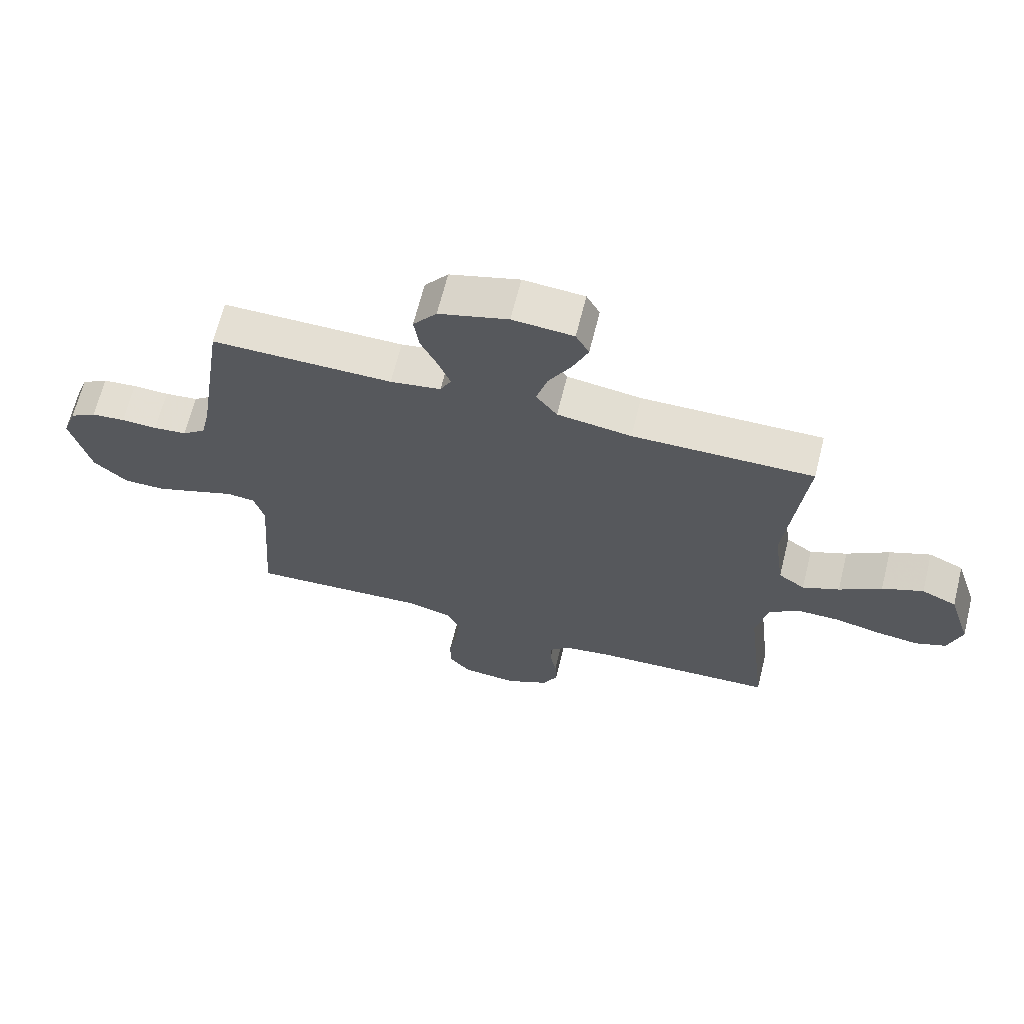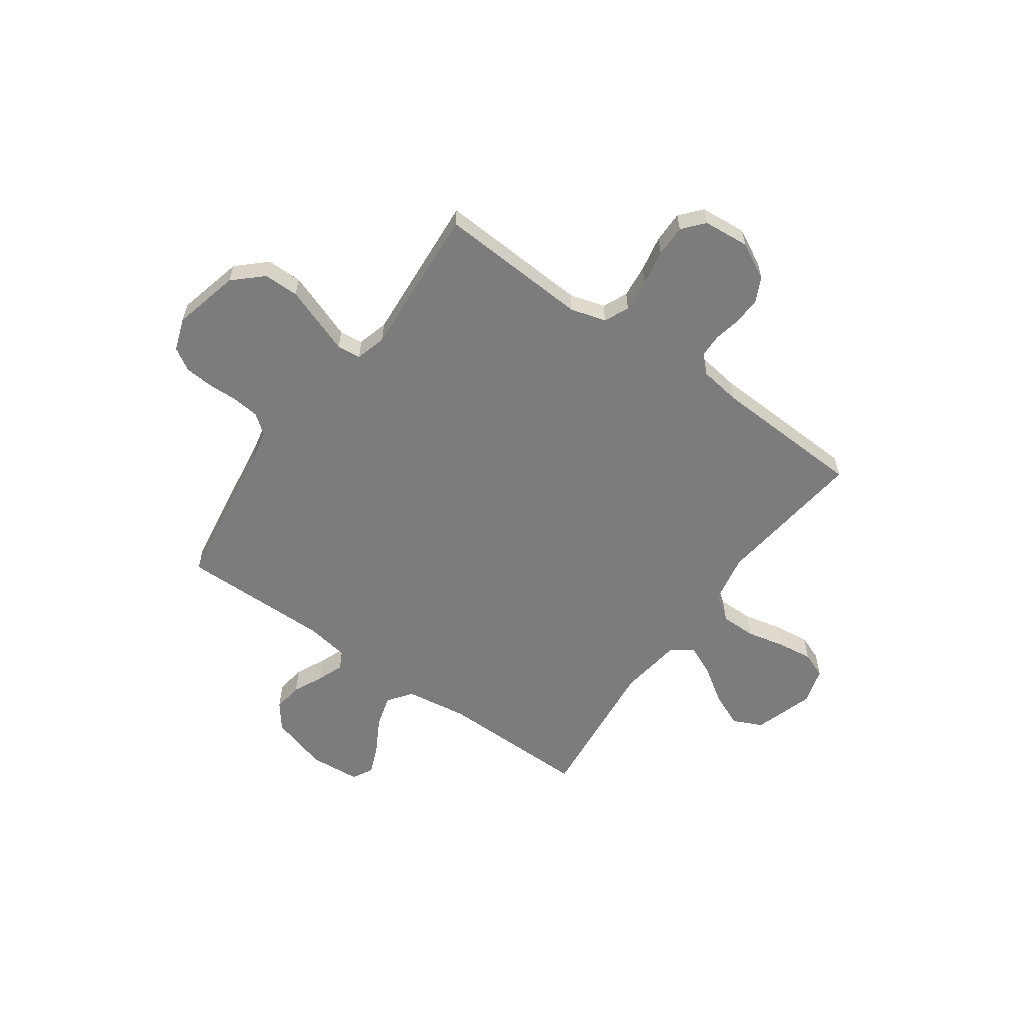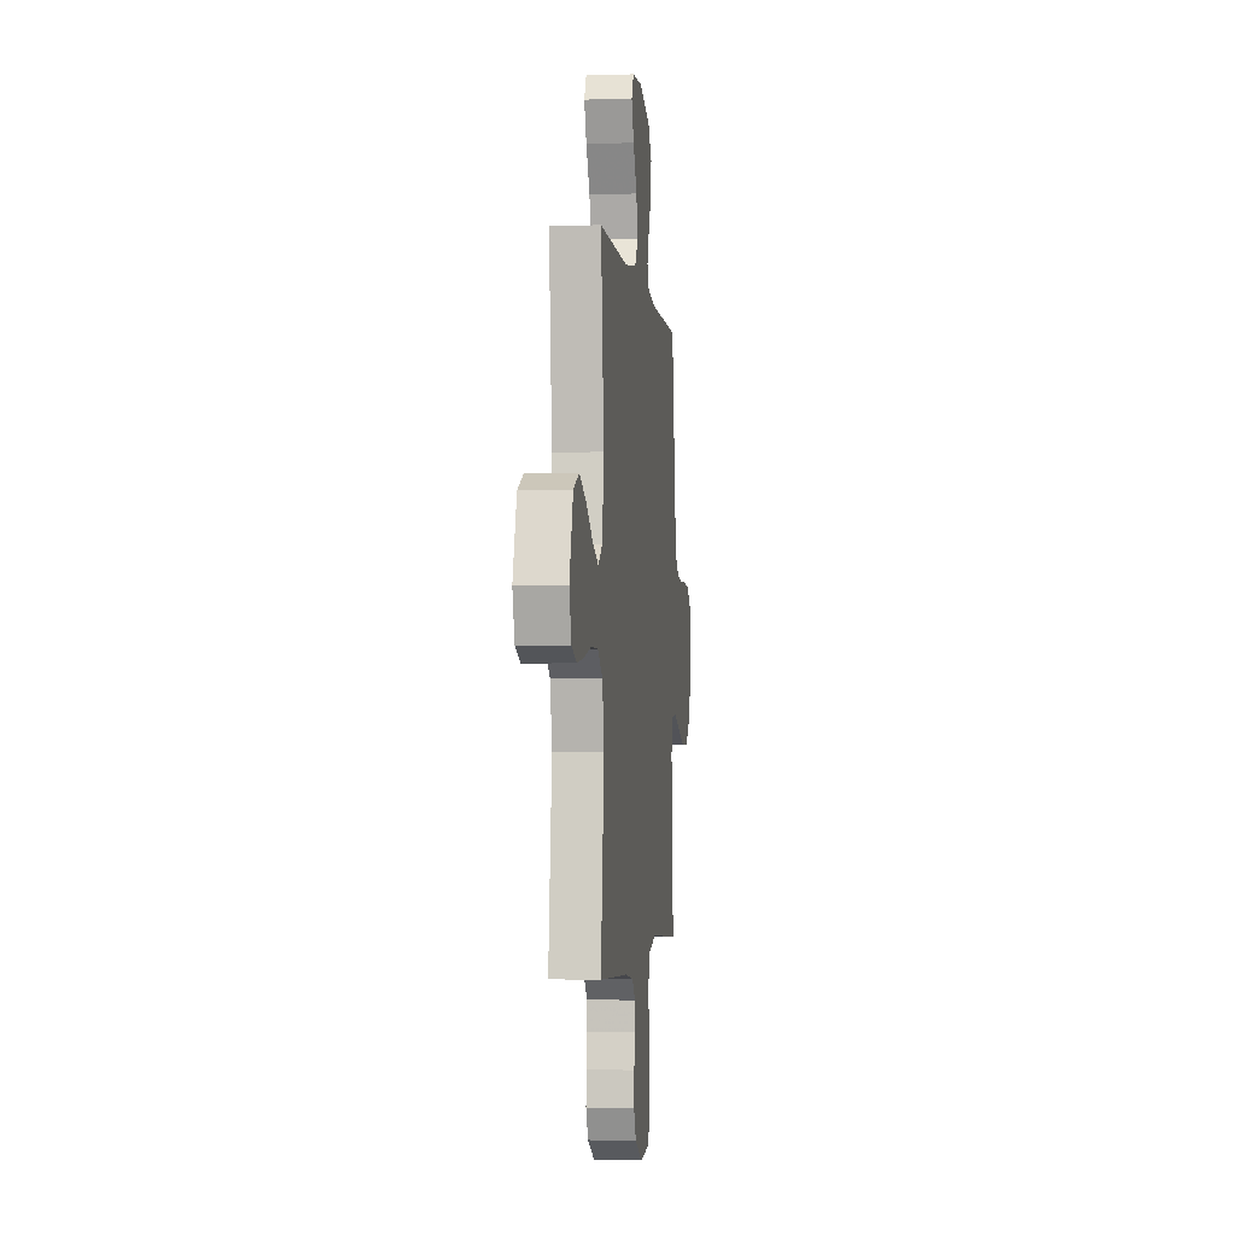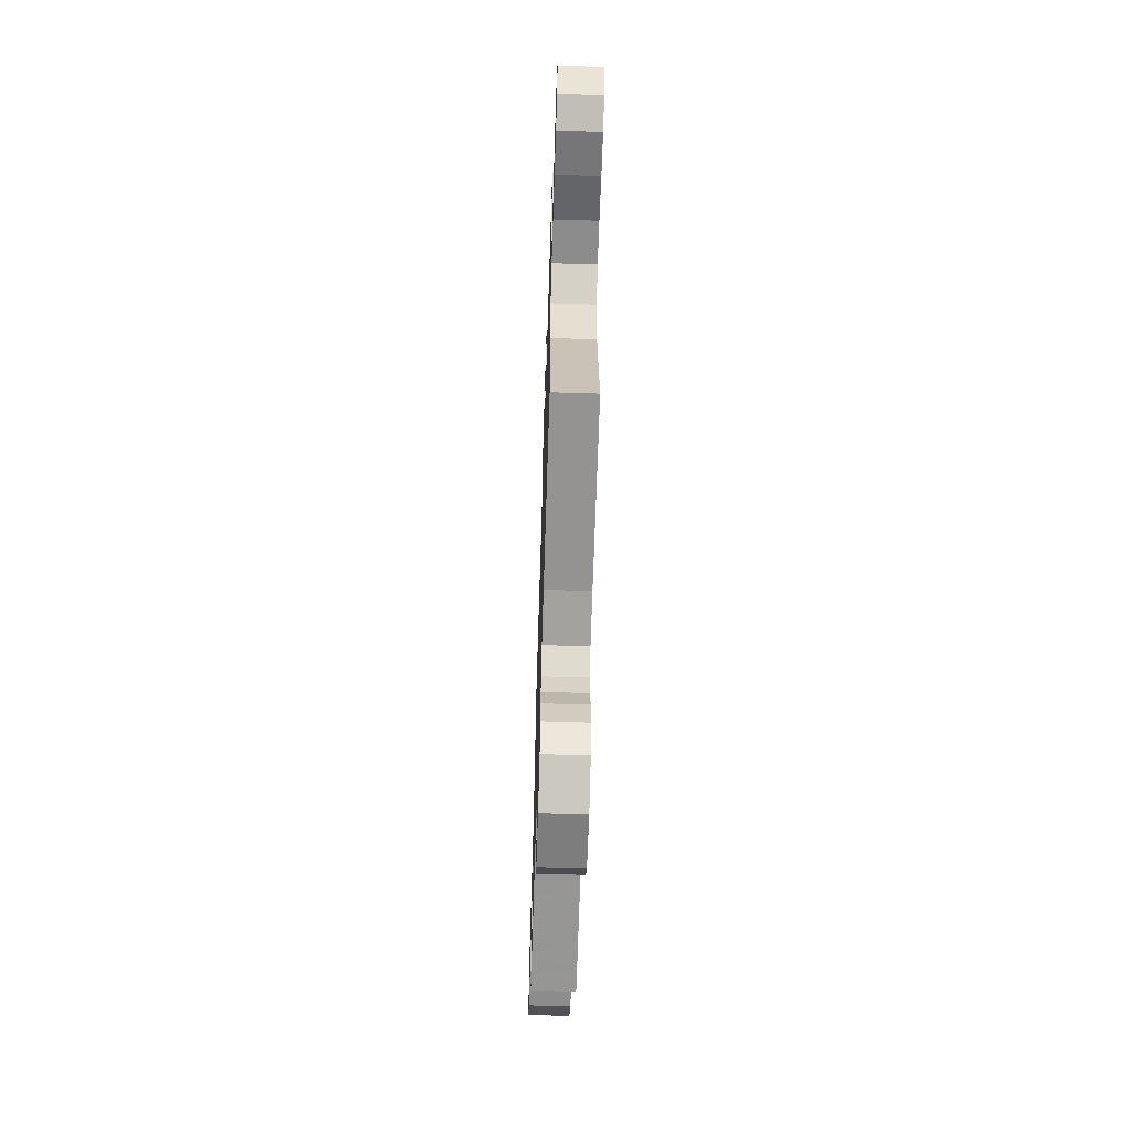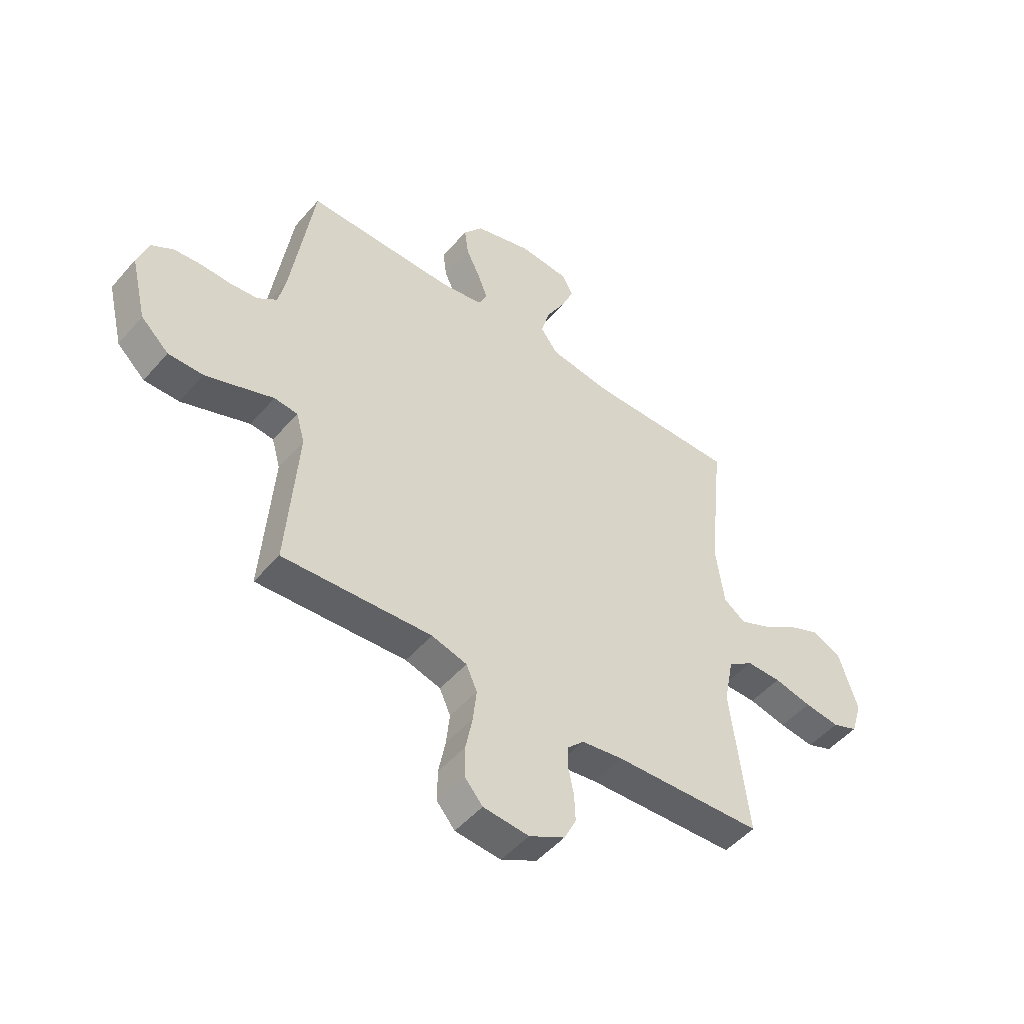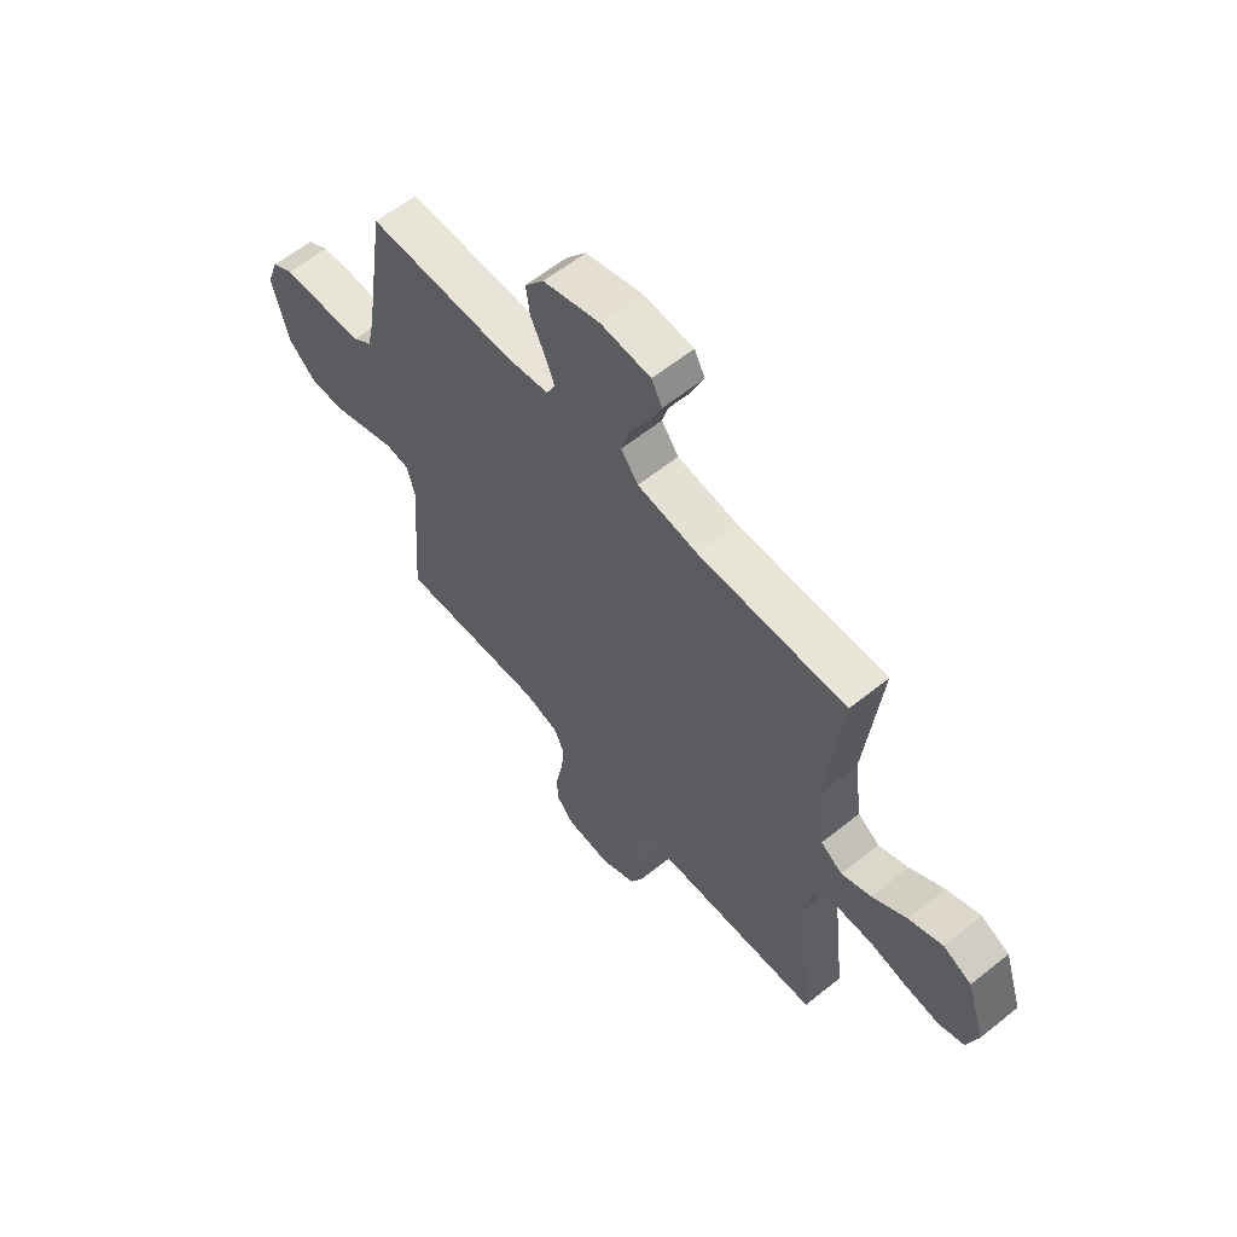
<metadata>
{"format":"obj","ext":"obj","renderer":"f3d","projection":"perspective","resolution":1024,"background":"white","views":[{"elev":66.4,"azim":-166.0,"up":"+Z"},{"elev":-58.8,"azim":144.6,"up":"+Y"},{"elev":-2.8,"azim":-83.5,"up":"+Z"},{"elev":-64.2,"azim":-91.8,"up":"+Z"},{"elev":-49.6,"azim":141.1,"up":"+Z"},{"elev":60.6,"azim":-129.4,"up":"+Z"}]}
</metadata>
<code>
v 0.5 0.07 -0.5
v 0.2 0.07 -0.482
v 0.129 0.07 -0.502
v 0.107 0.07 -0.551
v 0.114 0.07 -0.617
v 0.128 0.07 -0.688
v 0.128 0.07 -0.751
v 0.092 0.07 -0.793
v 0 0.07 -0.801
v -0.072 0.07 -0.763
v -0.096 0.07 -0.714
v -0.094 0.07 -0.659
v -0.083 0.07 -0.605
v -0.084 0.07 -0.559
v -0.117 0.07 -0.526
v -0.2 0.07 -0.514
v -0.5 0.07 -0.5
v -0.465 0.07 -0.2
v -0.484 0.07 -0.103
v -0.535 0.07 -0.066
v -0.605 0.07 -0.066
v -0.681 0.07 -0.083
v -0.752 0.07 -0.092
v -0.803 0.07 -0.072
v -0.825 0.07 0
v -0.787 0.07 0.12
v -0.729 0.07 0.147
v -0.661 0.07 0.118
v -0.591 0.07 0.071
v -0.53 0.07 0.044
v -0.486 0.07 0.075
v -0.469 0.07 0.2
v -0.5 0.07 0.5
v -0.2 0.07 0.497
v -0.077 0.07 0.515
v -0.042 0.07 0.562
v -0.06 0.07 0.626
v -0.098 0.07 0.694
v -0.123 0.07 0.754
v -0.101 0.07 0.795
v 0 0.07 0.803
v 0.115 0.07 0.769
v 0.154 0.07 0.718
v 0.146 0.07 0.659
v 0.118 0.07 0.6
v 0.098 0.07 0.548
v 0.116 0.07 0.512
v 0.2 0.07 0.498
v 0.5 0.07 0.5
v 0.545 0.07 0.2
v 0.56 0.07 0.131
v 0.599 0.07 0.101
v 0.654 0.07 0.095
v 0.714 0.07 0.097
v 0.77 0.07 0.092
v 0.814 0.07 0.065
v 0.837 0.07 0
v 0.805 0.07 -0.132
v 0.749 0.07 -0.184
v 0.679 0.07 -0.184
v 0.607 0.07 -0.158
v 0.542 0.07 -0.134
v 0.495 0.07 -0.139
v 0.478 0.07 -0.2
v 0.5 0 -0.5
v 0.2 0 -0.482
v 0.129 0 -0.502
v 0.107 0 -0.551
v 0.114 0 -0.617
v 0.128 0 -0.688
v 0.128 0 -0.751
v 0.092 0 -0.793
v 0 0 -0.801
v -0.072 0 -0.763
v -0.096 0 -0.714
v -0.094 0 -0.659
v -0.083 0 -0.605
v -0.084 0 -0.559
v -0.117 0 -0.526
v -0.2 0 -0.514
v -0.5 0 -0.5
v -0.465 0 -0.2
v -0.484 0 -0.103
v -0.535 0 -0.066
v -0.605 0 -0.066
v -0.681 0 -0.083
v -0.752 0 -0.092
v -0.803 0 -0.072
v -0.825 0 0
v -0.787 0 0.12
v -0.729 0 0.147
v -0.661 0 0.118
v -0.591 0 0.071
v -0.53 0 0.044
v -0.486 0 0.075
v -0.469 0 0.2
v -0.5 0 0.5
v -0.2 0 0.497
v -0.077 0 0.515
v -0.042 0 0.562
v -0.06 0 0.626
v -0.098 0 0.694
v -0.123 0 0.754
v -0.101 0 0.795
v 0 0 0.803
v 0.115 0 0.769
v 0.154 0 0.718
v 0.146 0 0.659
v 0.118 0 0.6
v 0.098 0 0.548
v 0.116 0 0.512
v 0.2 0 0.498
v 0.5 0 0.5
v 0.545 0 0.2
v 0.56 0 0.131
v 0.599 0 0.101
v 0.654 0 0.095
v 0.714 0 0.097
v 0.77 0 0.092
v 0.814 0 0.065
v 0.837 0 0
v 0.805 0 -0.132
v 0.749 0 -0.184
v 0.679 0 -0.184
v 0.607 0 -0.158
v 0.542 0 -0.134
v 0.495 0 -0.139
v 0.478 0 -0.2
f 60 61 62
f 59 60 62
f 58 59 62
f 57 58 62
f 56 57 62
f 55 56 62
f 54 55 62
f 53 54 62
f 52 53 62 63
f 51 52 63
f 50 51 63 64
f 48 49 50 64
f 43 44 45
f 42 43 45
f 41 42 45
f 40 41 45
f 39 40 45
f 38 39 45
f 37 38 45
f 36 37 45 46
f 35 36 46 47
f 32 33 34
f 64 1 2
f 48 64 2
f 47 48 2
f 35 47 2
f 34 35 2
f 32 34 2
f 31 32 2
f 27 28 29
f 26 27 29
f 25 26 29
f 24 25 29
f 23 24 29
f 22 23 29
f 21 22 29
f 16 17 18
f 15 16 18 19
f 14 15 19
f 11 12 13
f 10 11 13
f 9 10 13
f 8 9 13
f 7 8 13
f 6 7 13
f 5 6 13
f 4 5 13 14
f 3 4 14 19
f 3 19 20
f 2 3 20
f 31 2 20
f 30 31 20
f 20 21 29 30
f 126 125 124
f 126 124 123
f 126 123 122
f 126 122 121
f 126 121 120
f 126 120 119
f 126 119 118
f 126 118 117
f 127 126 117 116
f 127 116 115
f 128 127 115 114
f 128 114 113 112
f 109 108 107
f 109 107 106
f 109 106 105
f 109 105 104
f 109 104 103
f 109 103 102
f 109 102 101
f 110 109 101 100
f 111 110 100 99
f 98 97 96
f 66 65 128
f 66 128 112
f 66 112 111
f 66 111 99
f 66 99 98
f 66 98 96
f 66 96 95
f 93 92 91
f 93 91 90
f 93 90 89
f 93 89 88
f 93 88 87
f 93 87 86
f 93 86 85
f 82 81 80
f 83 82 80 79
f 83 79 78
f 77 76 75
f 77 75 74
f 77 74 73
f 77 73 72
f 77 72 71
f 77 71 70
f 77 70 69
f 78 77 69 68
f 83 78 68 67
f 84 83 67
f 84 67 66
f 84 66 95
f 84 95 94
f 94 93 85 84
f 1 65 66 2
f 2 66 67 3
f 3 67 68 4
f 4 68 69 5
f 5 69 70 6
f 6 70 71 7
f 7 71 72 8
f 8 72 73 9
f 9 73 74 10
f 10 74 75 11
f 11 75 76 12
f 12 76 77 13
f 13 77 78 14
f 14 78 79 15
f 15 79 80 16
f 16 80 81 17
f 17 81 82 18
f 18 82 83 19
f 19 83 84 20
f 20 84 85 21
f 21 85 86 22
f 22 86 87 23
f 23 87 88 24
f 24 88 89 25
f 25 89 90 26
f 26 90 91 27
f 27 91 92 28
f 28 92 93 29
f 29 93 94 30
f 30 94 95 31
f 31 95 96 32
f 32 96 97 33
f 33 97 98 34
f 34 98 99 35
f 35 99 100 36
f 36 100 101 37
f 37 101 102 38
f 38 102 103 39
f 39 103 104 40
f 40 104 105 41
f 41 105 106 42
f 42 106 107 43
f 43 107 108 44
f 44 108 109 45
f 45 109 110 46
f 46 110 111 47
f 47 111 112 48
f 48 112 113 49
f 49 113 114 50
f 50 114 115 51
f 51 115 116 52
f 52 116 117 53
f 53 117 118 54
f 54 118 119 55
f 55 119 120 56
f 56 120 121 57
f 57 121 122 58
f 58 122 123 59
f 59 123 124 60
f 60 124 125 61
f 61 125 126 62
f 62 126 127 63
f 63 127 128 64
f 64 128 65 1

</code>
